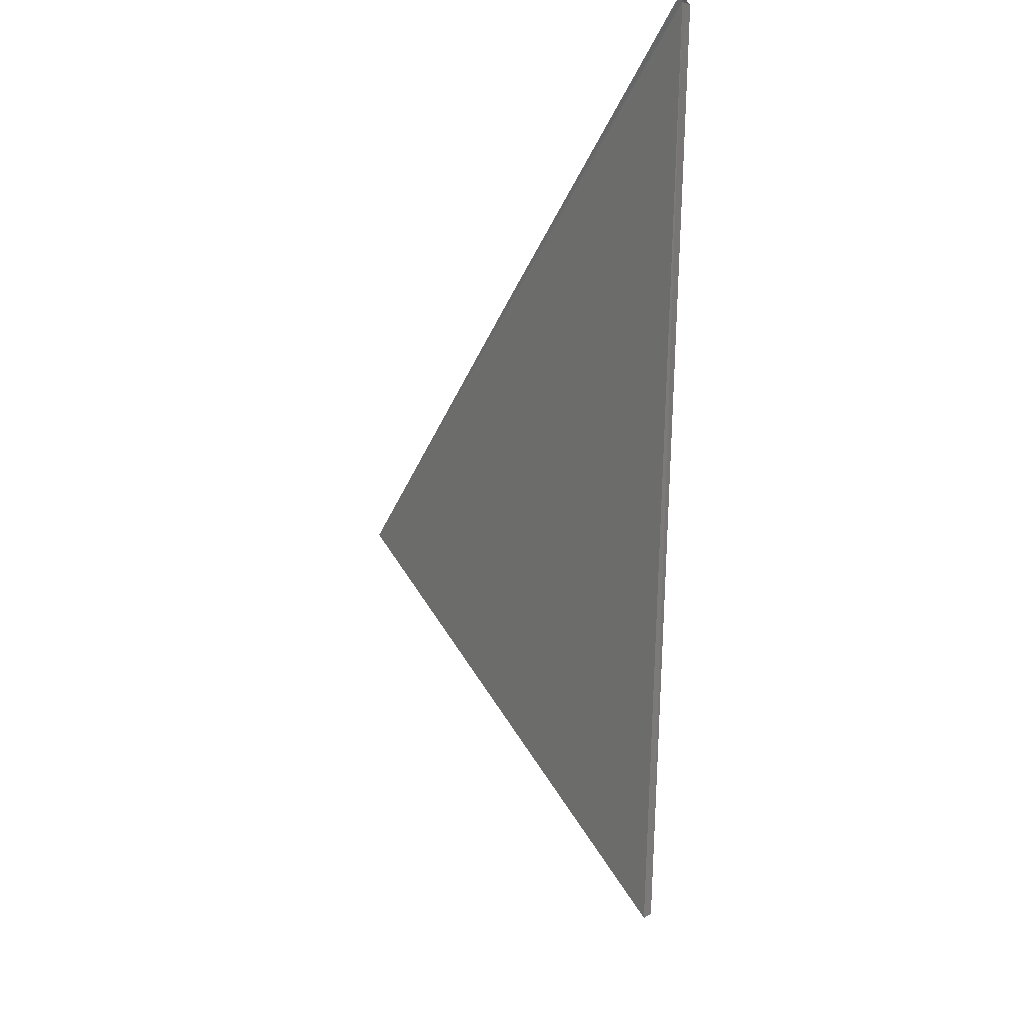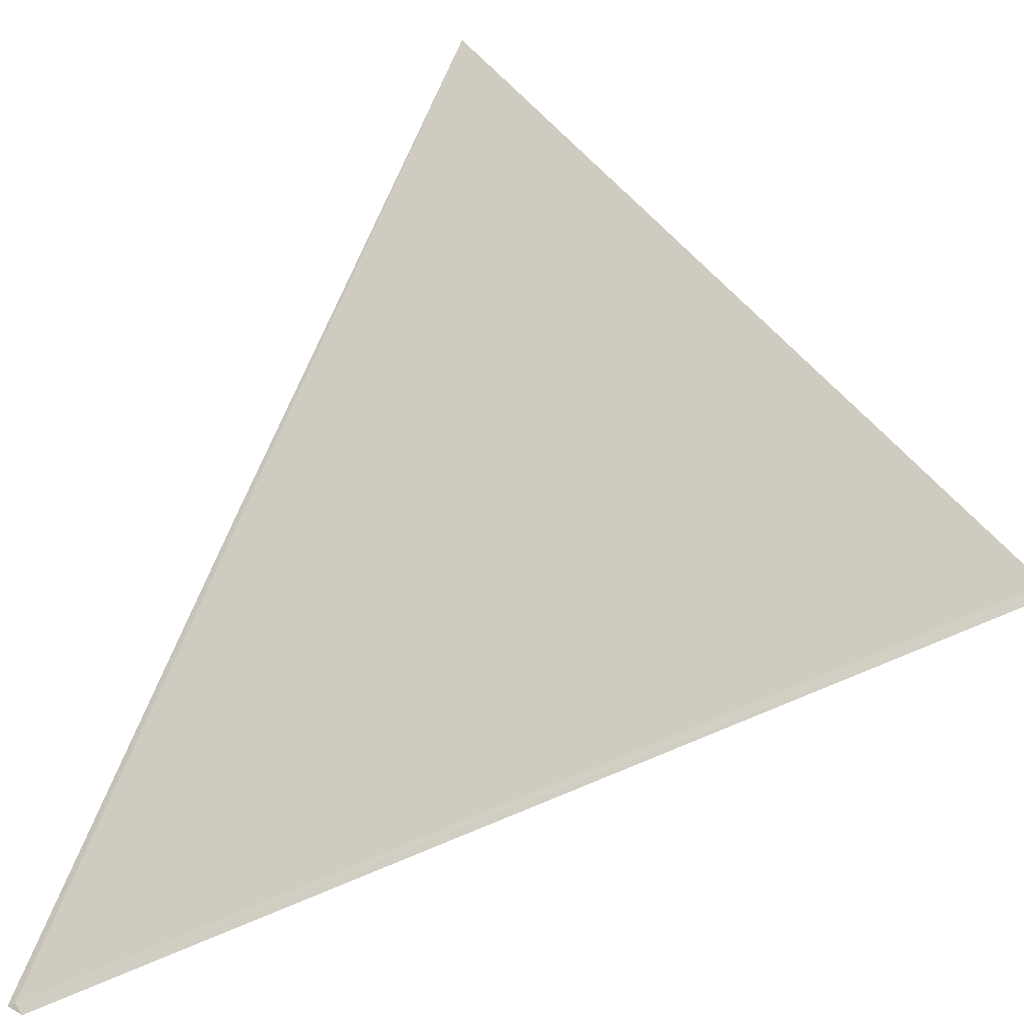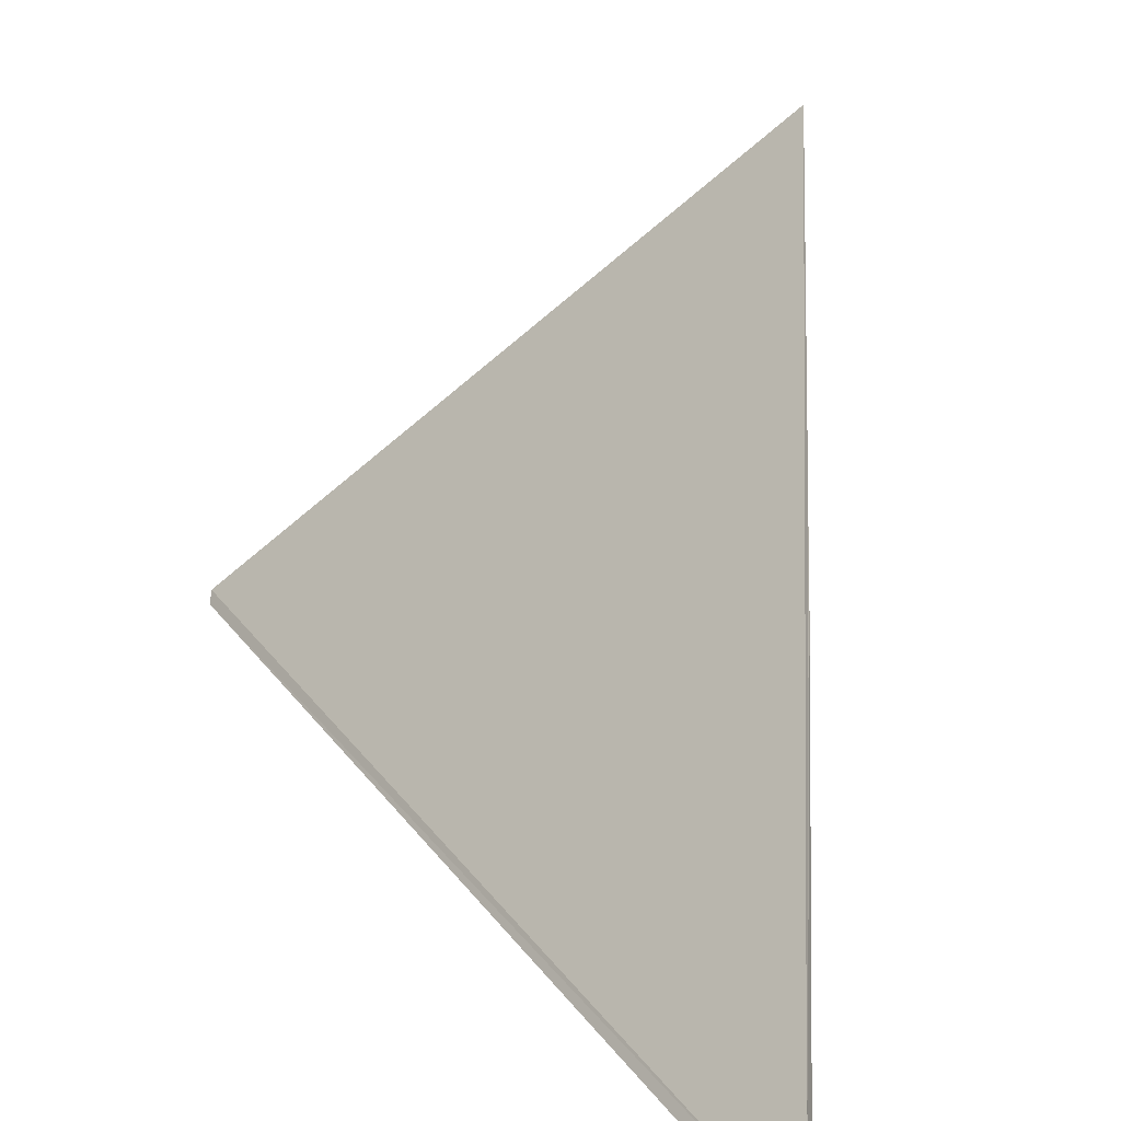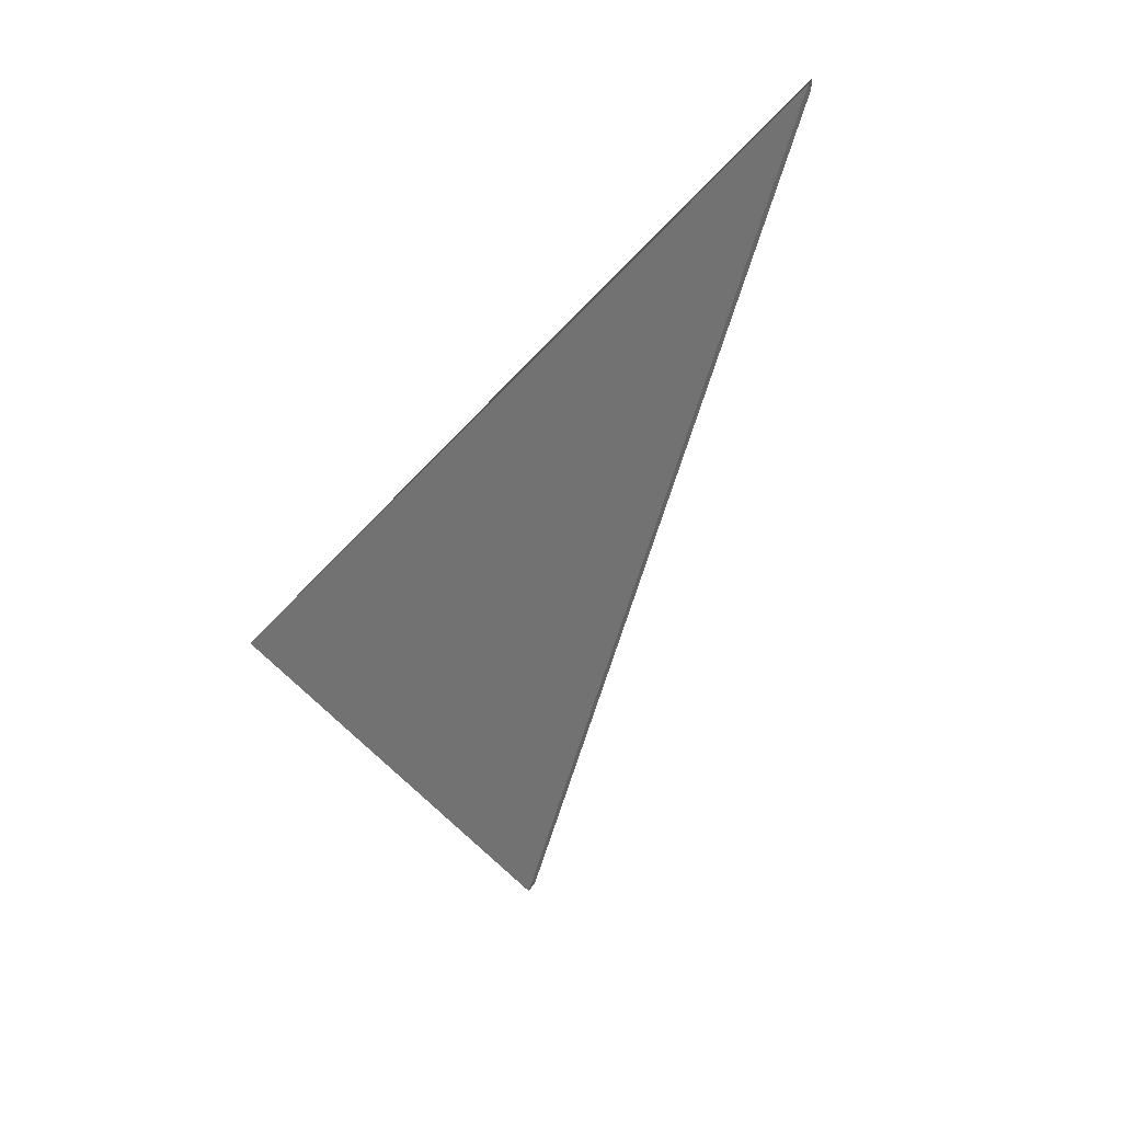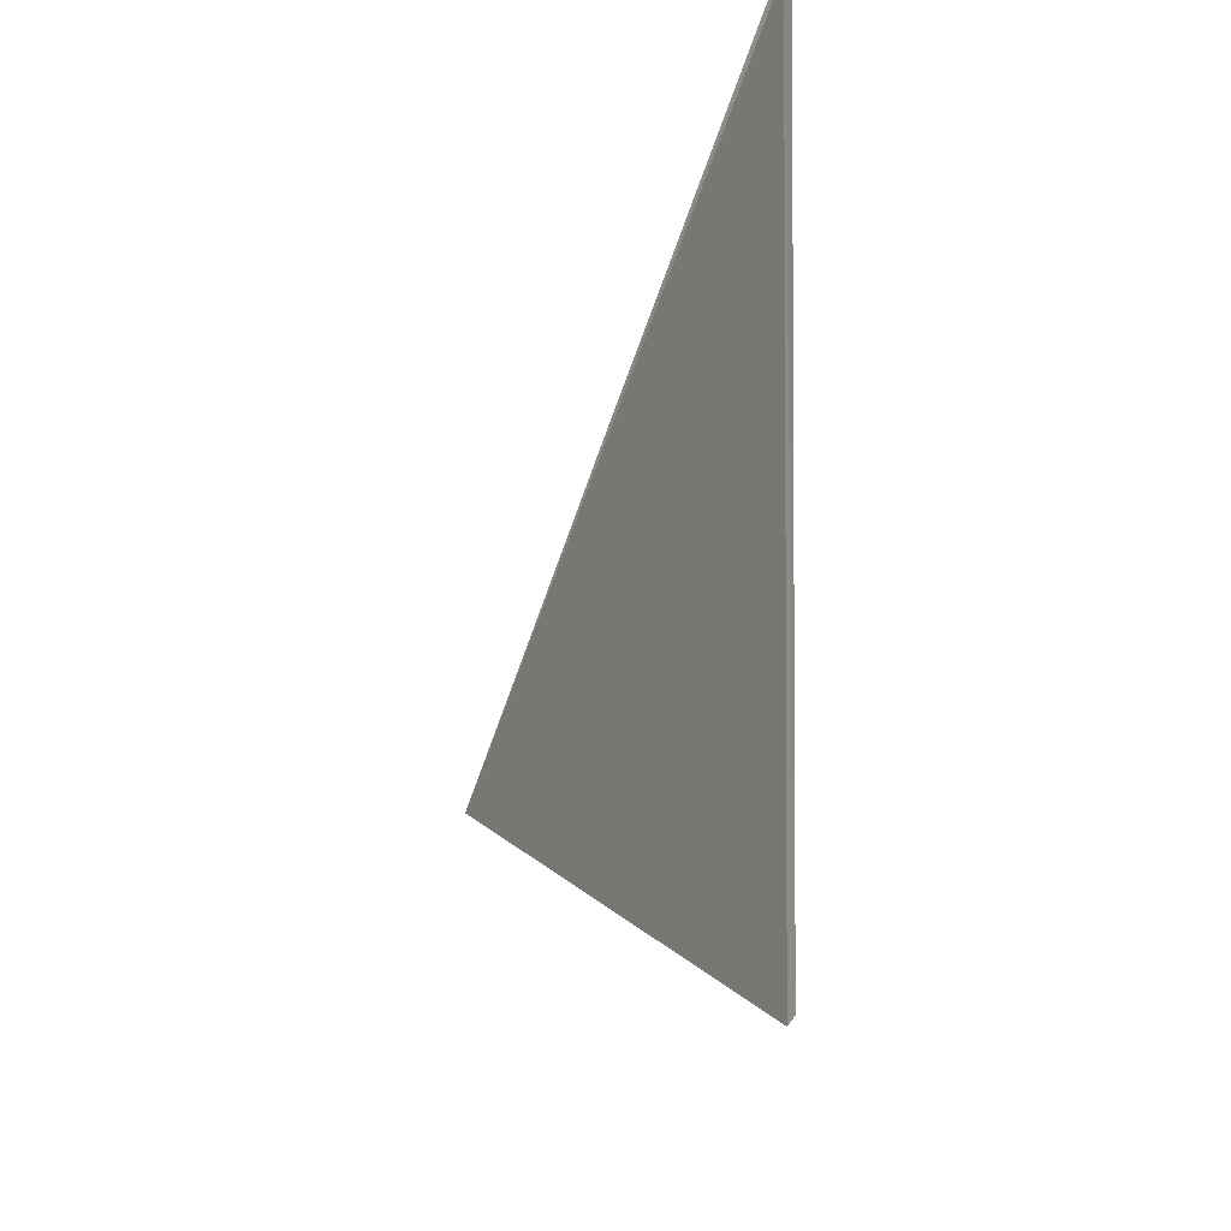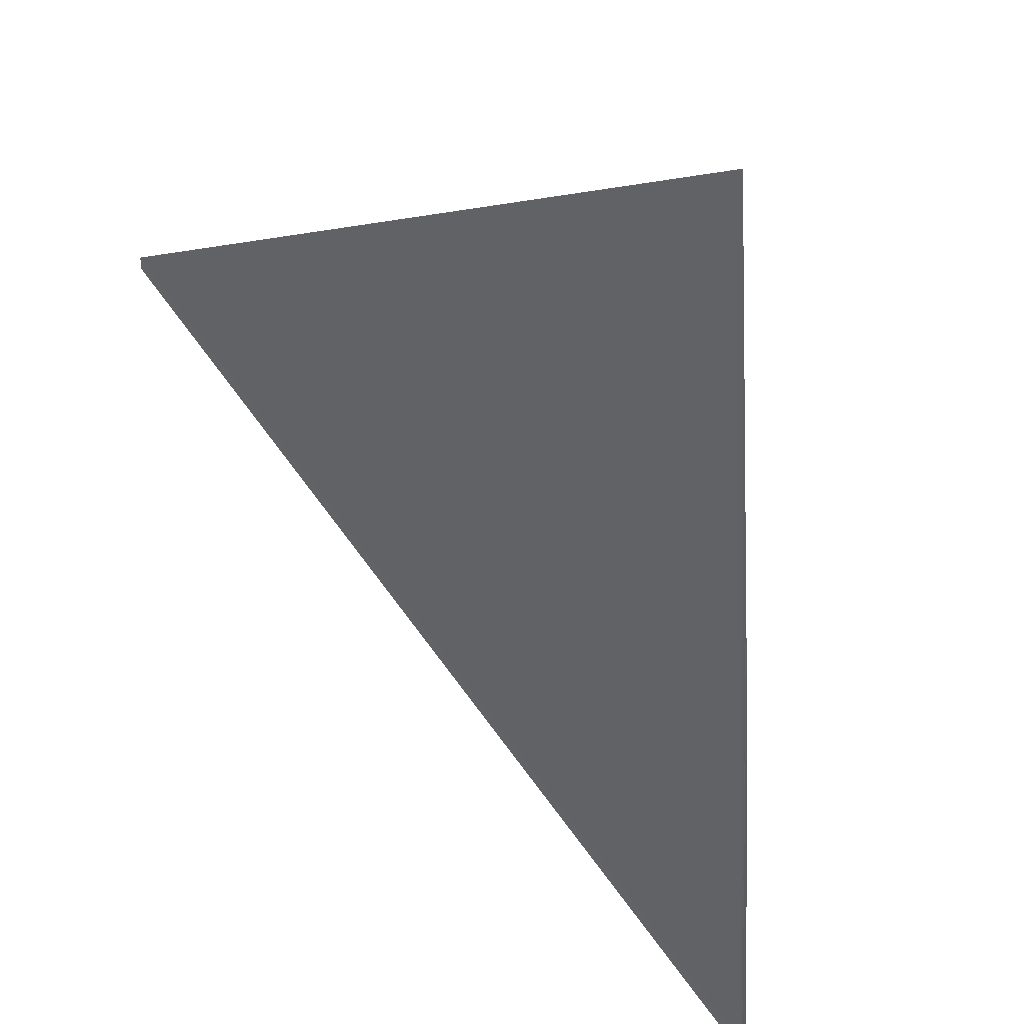
<metadata>
{"format":"obj","ext":"obj","renderer":"f3d","projection":"perspective","resolution":1024,"background":"white","views":[{"elev":-9.8,"azim":-62.8,"up":"+Z"},{"elev":-46.5,"azim":91.5,"up":"+Y"},{"elev":19.6,"azim":-50.8,"up":"+Y"},{"elev":19.0,"azim":-179.7,"up":"+Z"},{"elev":-36.9,"azim":-60.9,"up":"+Z"},{"elev":79.3,"azim":-57.2,"up":"+Y"}]}
</metadata>
<code>
v 106.4 72.09 77.26
v 110.3 76.87 74.45
v 106.3 72.09 77.37
v 110.8 77.48 74.06
v 110.9 77.68 73.94
v 111 77.78 73.87
v 114.2 81.62 71.48
v 110.8 74.77 64.48
v 110.7 74.61 64.55
v 106.3 71.95 77.16
f 1 2 3
f 1 4 2
f 1 5 4
f 1 6 5
f 1 7 6
f 1 9 8
f 1 10 9
f 1 8 7
f 1 3 10

</code>
